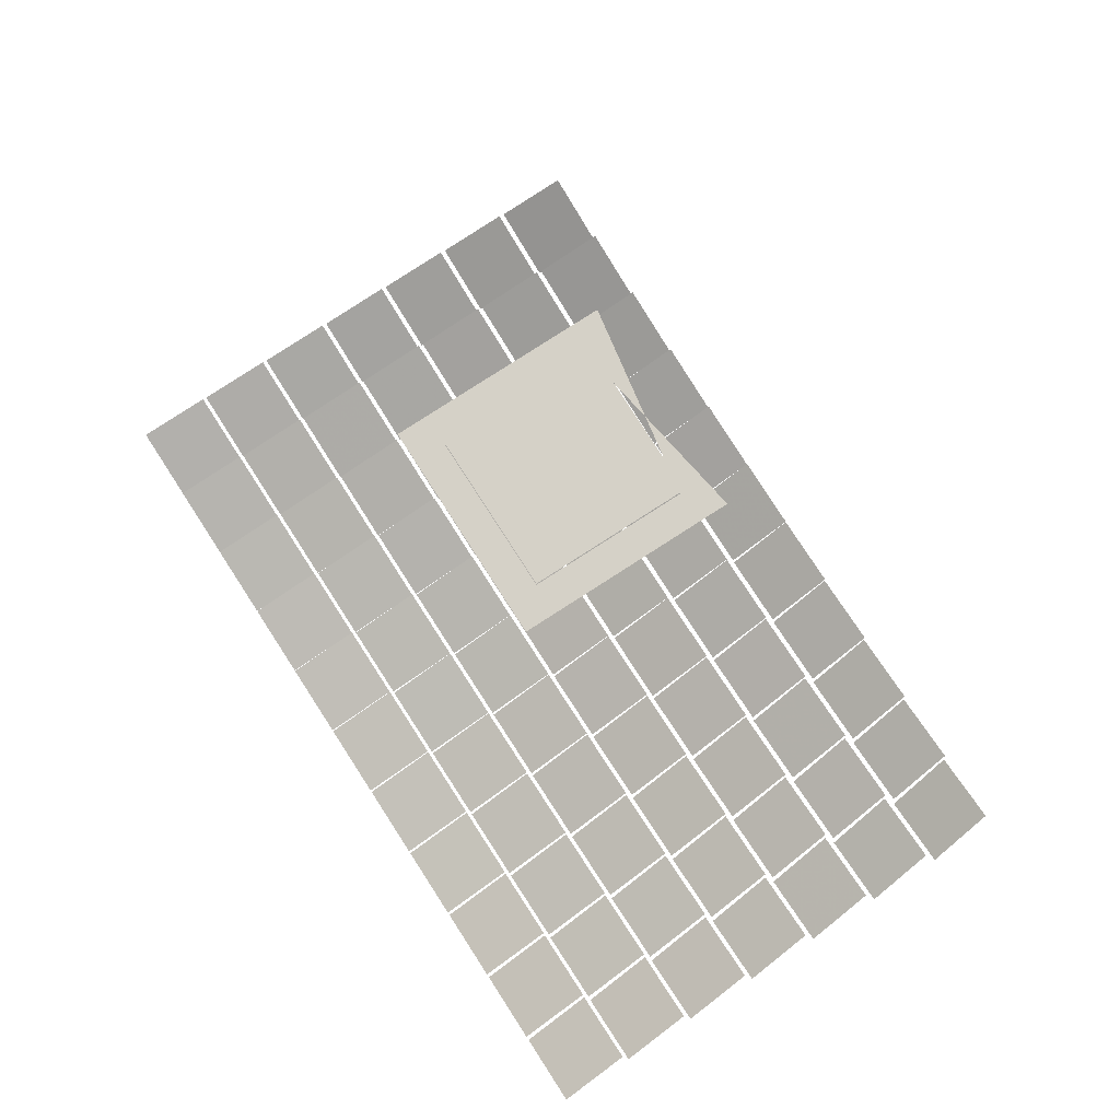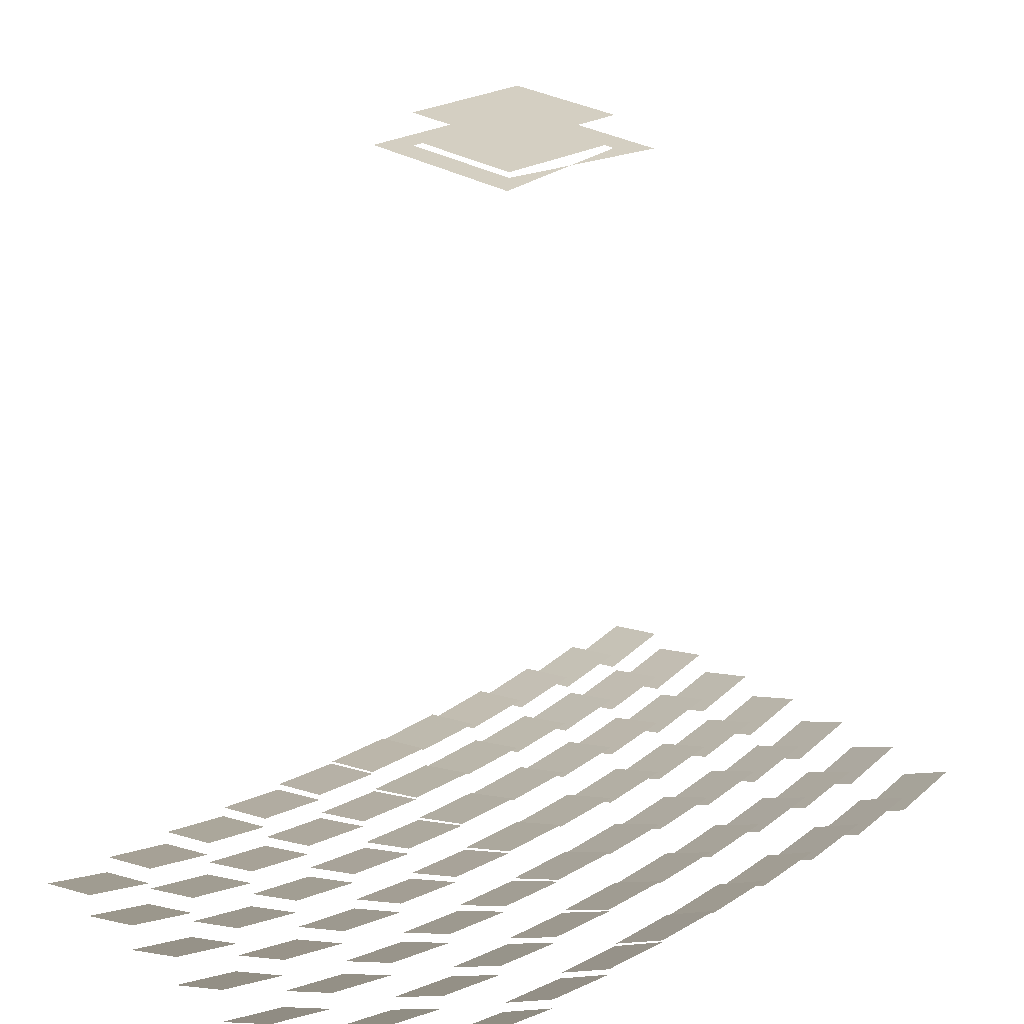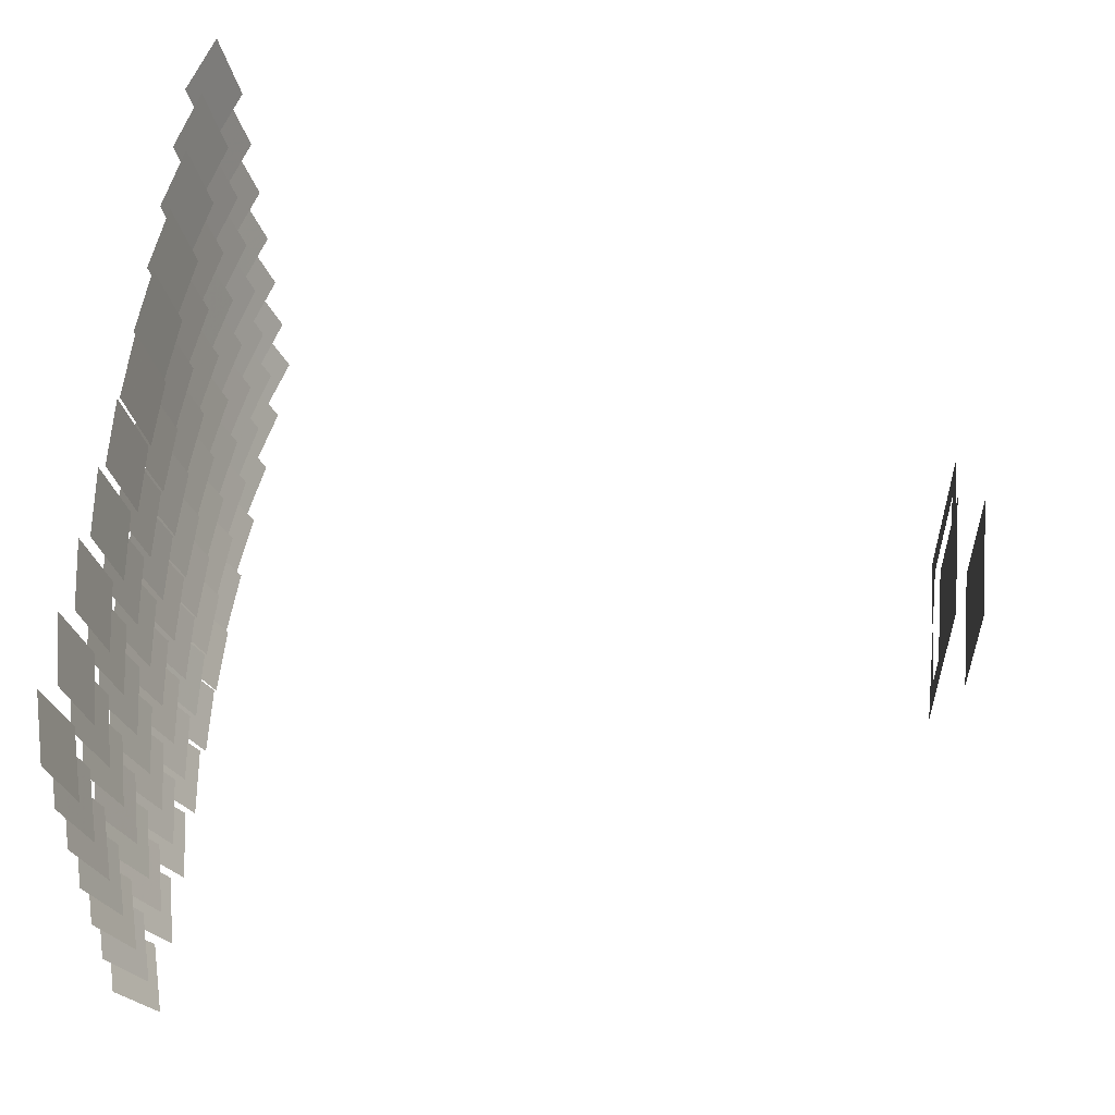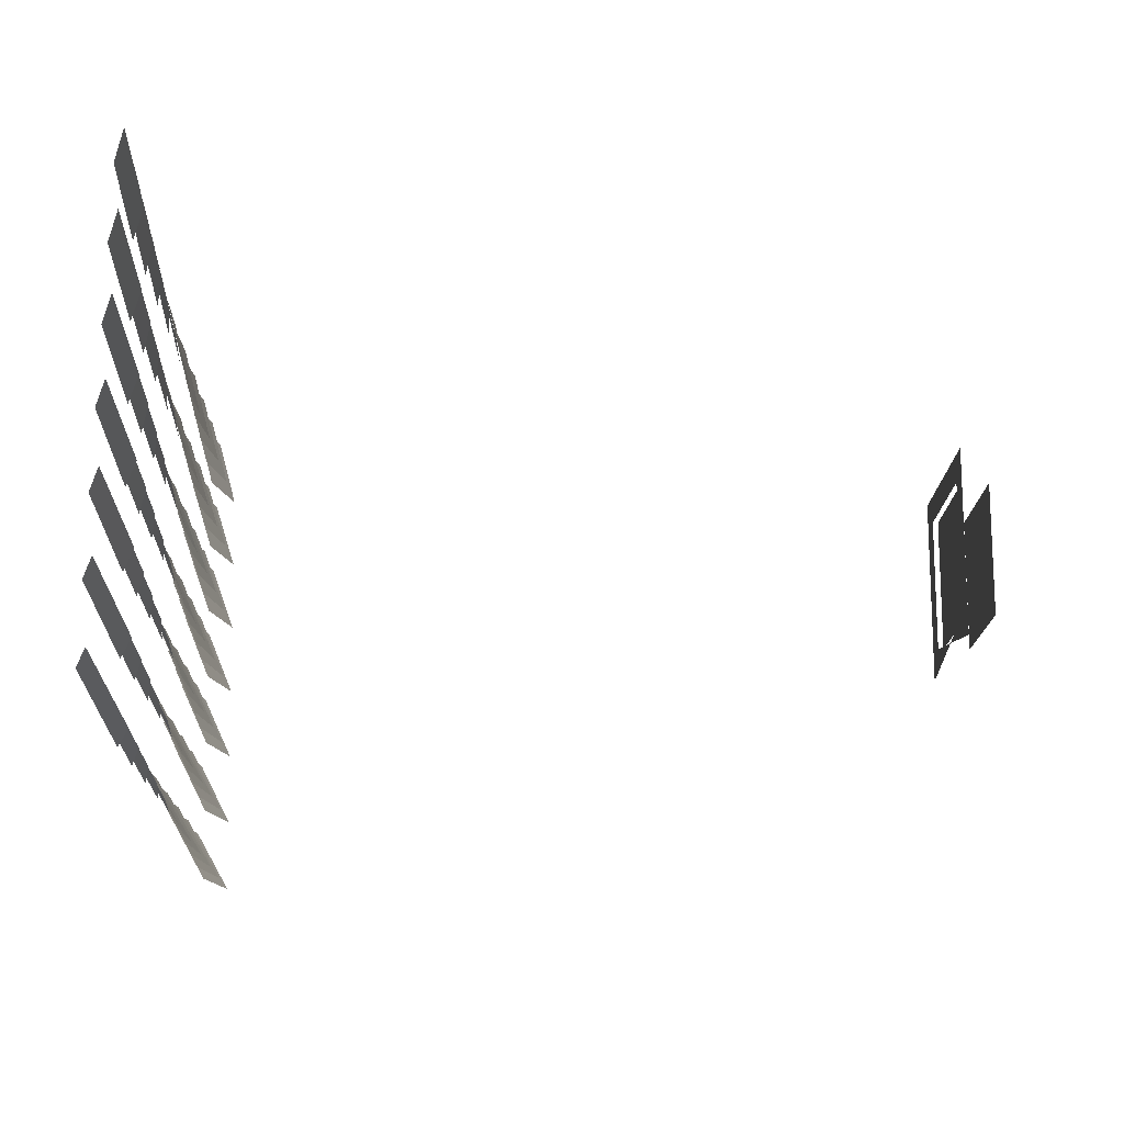
<metadata>
{"format":"obj","ext":"obj","renderer":"f3d","projection":"perspective","resolution":1024,"background":"white","views":[{"elev":79.4,"azim":57.2,"up":"+Y"},{"elev":25.7,"azim":137.4,"up":"+Y"},{"elev":56.7,"azim":95.7,"up":"+Z"},{"elev":-16.3,"azim":88.2,"up":"+Z"}]}
</metadata>
<code>
g reflector76.so_facet.facet
v 0.7832 -0.003105 0.3506
v 0.6368 0.003105 0.2174
v 0.7722 0.03883 0.2174
v 0.6478 -0.03883 0.3506
f 1 2 3
f 1 4 2
g reflector71.so_facet.facet
v 0.7867 -0.01643 -0.3656
v 0.6333 0.01643 -0.4864
v 0.7688 0.05189 -0.4864
v 0.6512 -0.05189 -0.3656
f 5 6 7
f 5 8 6
g reflector45.so_facet.facet
v 0.2135 -0.02592 -0.07867
v 0.07046 0.02592 -0.2053
v 0.2102 0.03364 -0.2053
v 0.07375 -0.03364 -0.07867
f 9 10 11
f 9 12 10
g reflector9.so_facet.facet
v -0.5064 -0.04669 -0.2221
v -0.6296 0.04669 -0.3459
v -0.4927 0.01737 -0.3459
v -0.6433 -0.01737 -0.2221
f 13 14 15
f 13 16 14
g reflector3.so_facet.facet
v -0.6501 -0.04704 -0.0788
v -0.7699 0.04704 -0.2052
v -0.6346 0.01116 -0.2052
v -0.7854 -0.01116 -0.0788
f 17 18 19
f 17 20 18
g reflector16.so_facet.facet
v -0.3622 -0.04354 -0.2221
v -0.4898 0.04354 -0.3459
v -0.3517 0.02108 -0.3459
v -0.5003 -0.02108 -0.2221
f 21 22 23
f 21 24 22
g reflector33.so_facet.facet
v -0.07342 -0.02757 0.2079
v -0.2106 0.02757 0.07615
v -0.0708 0.01985 0.07615
v -0.2132 -0.01985 0.2079
f 25 26 27
f 25 28 26
g absorber
v 0.125 1.5 0.125
v -0.125 1.5 -0.125
v 0.125 1.5 -0.125
v -0.125 1.5 0.125
f 29 30 31
f 29 32 30
g reflector36.so_facet.facet
v 0.07 -0.03545 -0.3656
v -0.07 0.03545 -0.4864
v 0.07 0.03545 -0.4864
v -0.07 -0.03545 -0.3656
f 33 34 35
f 33 36 34
g reflector39.so_facet.facet
v 0.07 -0.02679 0.06467
v -0.07 0.02679 -0.06467
v 0.07 0.02679 -0.06467
v -0.07 -0.02679 0.06467
f 37 38 39
f 37 40 38
g reflector67.so_facet.facet
v 0.6422 -0.01179 0.06452
v 0.4938 0.01179 -0.06452
v 0.6307 0.0413 -0.06452
v 0.5053 -0.0413 0.06452
f 41 42 43
f 41 44 42
g reflector51.so_facet.facet
v 0.3571 -0.02492 -0.2221
v 0.2109 0.02492 -0.3459
v 0.35 0.04014 -0.3459
v 0.218 -0.04014 -0.2221
f 45 46 47
f 45 48 46
g reflector54.so_facet.facet
v 0.3562 -0.01606 0.2078
v 0.2118 0.01606 0.07619
v 0.351 0.03135 0.07619
v 0.217 -0.03135 0.2078
f 49 50 51
f 49 52 50
g reflector22.so_facet.facet
v -0.2182 -0.04276 -0.3656
v -0.3498 0.04276 -0.4864
v -0.2106 0.02768 -0.4864
v -0.3574 -0.02768 -0.3656
f 53 54 55
f 53 56 54
g reflector27.so_facet.facet
v -0.2167 -0.0283 0.3508
v -0.3513 0.0283 0.2172
v -0.2122 0.01309 0.2172
v -0.3558 -0.01309 0.3508
f 57 58 59
f 57 60 58
g reflector74.so_facet.facet
v 0.7847 -0.008455 0.06444
v 0.6353 0.008455 -0.06444
v 0.7706 0.04439 -0.06444
v 0.6494 -0.04439 0.06444
f 61 62 63
f 61 64 62
g reflector46.so_facet.facet
v 0.2134 -0.0229 0.06466
v 0.07063 0.0229 -0.06466
v 0.2104 0.03064 -0.06466
v 0.07359 -0.03064 0.06466
f 65 66 67
f 65 68 66
g reflector43.so_facet.facet
v 0.2138 -0.03159 -0.3656
v 0.07018 0.03159 -0.4864
v 0.21 0.0392 -0.4864
v 0.07403 -0.0392 -0.3656
f 69 70 71
f 69 72 70
g reflector49.so_facet.facet
v 0.2129 -0.01384 0.4937
v 0.07114 0.01384 0.3583
v 0.2109 0.02145 0.3583
v 0.07306 -0.02145 0.4937
f 73 74 75
f 73 76 74
g reflector15.so_facet.facet
v -0.3625 -0.04608 -0.3656
v -0.4895 0.04608 -0.4864
v -0.3513 0.0238 -0.4864
v -0.5007 -0.0238 -0.3656
f 77 78 79
f 77 80 78
g reflector5.so_facet.facet
v -0.6486 -0.04164 0.2076
v -0.7714 0.04164 0.07643
v -0.6361 0.005755 0.07643
v -0.7839 -0.005755 0.2076
f 81 82 83
f 81 84 82
g reflector10.so_facet.facet
v -0.5059 -0.04407 -0.07876
v -0.6301 0.04407 -0.2052
v -0.4933 0.0146 -0.2052
v -0.6427 -0.0146 -0.07876
f 85 86 87
f 85 88 86
g reflector31.so_facet.facet
v -0.07375 -0.03364 -0.07867
v -0.2102 0.03364 -0.2053
v -0.07046 0.02592 -0.2053
v -0.2135 -0.02592 -0.07867
f 89 90 91
f 89 92 90
g reflector34.so_facet.facet
v -0.07324 -0.02449 0.3509
v -0.2108 0.02449 0.2171
v -0.07097 0.0168 0.2171
v -0.213 -0.0168 0.3509
f 93 94 95
f 93 96 94
g reflector61.so_facet.facet
v 0.499 -0.01242 0.2077
v 0.353 0.01242 0.07625
v 0.4912 0.035 0.07625
v 0.3608 -0.035 0.2077
f 97 98 99
f 97 100 98
g reflector64.so_facet.facet
v 0.6438 -0.02004 -0.3656
v 0.4922 0.02004 -0.4864
v 0.6291 0.04913 -0.4864
v 0.5069 -0.04913 -0.3656
f 101 102 103
f 101 104 102
g reflector59.so_facet.facet
v 0.4999 -0.01824 -0.07872
v 0.3521 0.01824 -0.2053
v 0.4903 0.04082 -0.2053
v 0.3617 -0.04082 -0.07872
f 105 106 107
f 105 108 106
g reflector53.so_facet.facet
v 0.3565 -0.01906 0.06463
v 0.2115 0.01906 -0.06463
v 0.3506 0.03438 -0.06463
v 0.2174 -0.03438 0.06463
f 109 110 111
f 109 112 110
g reflector56.so_facet.facet
v 0.3555 -0.01019 0.4937
v 0.2125 0.01019 0.3583
v 0.3517 0.02528 0.3583
v 0.2163 -0.02528 0.4937
f 113 114 115
f 113 116 114
g reflector24.so_facet.facet
v -0.2177 -0.03733 -0.07869
v -0.3503 0.03733 -0.2053
v -0.2112 0.02204 -0.2053
v -0.3568 -0.02204 -0.07869
f 117 118 119
f 117 120 118
g reflector29.so_facet.facet
v -0.07403 -0.0392 -0.3656
v -0.21 0.0392 -0.4864
v -0.07018 0.03159 -0.4864
v -0.2138 -0.03159 -0.3656
f 121 122 123
f 121 124 122
g reflector77.so_facet.facet
v 0.7825 -0.0005423 0.4934
v 0.6375 0.0005423 0.3586
v 0.7729 0.03601 0.3586
v 0.6471 -0.03601 0.4934
f 125 126 127
f 125 128 126
g reflector72.so_facet.facet
v 0.786 -0.01383 -0.2221
v 0.634 0.01383 -0.3459
v 0.7693 0.04955 -0.3459
v 0.6507 -0.04955 -0.2221
f 129 130 131
f 129 132 130
g reflector44.so_facet.facet
v 0.2137 -0.02882 -0.2221
v 0.07031 0.02882 -0.3459
v 0.2101 0.03651 -0.3459
v 0.0739 -0.03651 -0.2221
f 133 134 135
f 133 136 134
g reflector41.so_facet.facet
v 0.07 -0.02063 0.3509
v -0.07 0.02063 0.2171
v 0.07 0.02063 0.2171
v -0.07 -0.02063 0.3509
f 137 138 139
f 137 140 138
g reflector8.so_facet.facet
v -0.5069 -0.04913 -0.3656
v -0.6291 0.04913 -0.4864
v -0.4922 0.02004 -0.4864
v -0.6438 -0.02004 -0.3656
f 141 142 143
f 141 144 142
g reflector18.so_facet.facet
v -0.3613 -0.03795 0.06458
v -0.4907 0.03795 -0.06458
v -0.3526 0.01534 -0.06458
v -0.4994 -0.01534 0.06458
f 145 146 147
f 145 148 146
g reflector2.so_facet.facet
v -0.6507 -0.04955 -0.2221
v -0.7693 0.04955 -0.3459
v -0.634 0.01383 -0.3459
v -0.786 -0.01383 -0.2221
f 149 150 151
f 149 152 150
g reflector7.so_facet.facet
v -0.6471 -0.03601 0.4934
v -0.7729 0.03601 0.3586
v -0.6375 0.0005423 0.3586
v -0.7825 -0.0005423 0.4934
f 153 154 155
f 153 156 154
g reflector12.so_facet.facet
v -0.5047 -0.03843 0.2077
v -0.6313 0.03843 0.07633
v -0.4945 0.008973 0.07633
v -0.6415 -0.008973 0.2077
f 157 158 159
f 157 160 158
g reflector37.so_facet.facet
v 0.07 -0.03271 -0.2221
v -0.07 0.03271 -0.3459
v 0.07 0.03271 -0.3459
v -0.07 -0.03271 -0.2221
f 161 162 163
f 161 164 162
g reflector17.so_facet.facet
v -0.3617 -0.04082 -0.07872
v -0.4903 0.04082 -0.2053
v -0.3521 0.01824 -0.2053
v -0.4999 -0.01824 -0.07872
f 165 166 167
f 165 168 166
g reflector63.so_facet.facet
v 0.498 -0.00674 0.4936
v 0.354 0.00674 0.3584
v 0.4922 0.02902 0.3584
v 0.3598 -0.02902 0.4936
f 169 170 171
f 169 172 170
g reflector66.so_facet.facet
v 0.6427 -0.0146 -0.07876
v 0.4933 0.0146 -0.2052
v 0.6301 0.04407 -0.2052
v 0.5059 -0.04407 -0.07876
f 173 174 175
f 173 176 174
g reflector69.so_facet.facet
v 0.6409 -0.0062 0.3507
v 0.4951 0.0062 0.2173
v 0.632 0.03552 0.2173
v 0.504 -0.03552 0.3507
f 177 178 179
f 177 180 178
g absorber_housing
v 0.175 1.44 0.175
v 0.125 1.44 0.125
v 0.125 1.44 -0.125
v 0 1.44 -0.1458
v 0.175 1.44 -0.175
v -0.125 1.44 -0.125
v -0.175 1.44 -0.175
v -0.125 1.44 0.125
v -0.175 1.44 0.175
f 181 182 183
f 183 184 185
f 181 183 185
f 184 186 187
f 188 182 181
f 188 181 189
f 186 188 189
f 186 189 187
g reflector55.so_facet.facet
v 0.3558 -0.01309 0.3508
v 0.2122 0.01309 0.2172
v 0.3513 0.0283 0.2172
v 0.2167 -0.0283 0.3508
f 190 191 192
f 190 193 191
g reflector21.so_facet.facet
v -0.3598 -0.02902 0.4936
v -0.4922 0.02902 0.3584
v -0.354 0.00674 0.3584
v -0.498 -0.00674 0.4936
f 194 195 196
f 194 197 195
g reflector26.so_facet.facet
v -0.217 -0.03135 0.2078
v -0.351 0.03135 0.07619
v -0.2118 0.01606 0.07619
v -0.3562 -0.01606 0.2078
f 198 199 200
f 198 201 199
g reflector75.so_facet.facet
v 0.7839 -0.005755 0.2076
v 0.6361 0.005755 0.07643
v 0.7714 0.04164 0.07643
v 0.6486 -0.04164 0.2076
f 202 203 204
f 202 205 203
g reflector70.so_facet.facet
v 0.6403 -0.003515 0.4935
v 0.4957 0.003515 0.3585
v 0.6326 0.03261 0.3585
v 0.5034 -0.03261 0.4935
f 206 207 208
f 206 209 207
g reflector42.so_facet.facet
v 0.07 -0.01761 0.4937
v -0.07 0.01761 0.3583
v 0.07 0.01761 0.3583
v -0.07 -0.01761 0.4937
f 210 211 212
f 210 213 211
g reflector48.so_facet.facet
v 0.213 -0.0168 0.3509
v 0.07097 0.0168 0.2171
v 0.2108 0.02449 0.2171
v 0.07324 -0.02449 0.3509
f 214 215 216
f 214 217 215
g reflector4.so_facet.facet
v -0.6494 -0.04439 0.06444
v -0.7706 0.04439 -0.06444
v -0.6353 0.008455 -0.06444
v -0.7847 -0.008455 0.06444
f 218 219 220
f 218 221 219
g reflector11.so_facet.facet
v -0.5053 -0.0413 0.06452
v -0.6307 0.0413 -0.06452
v -0.4938 0.01179 -0.06452
v -0.6422 -0.01179 0.06452
f 222 223 224
f 222 225 223
g reflector32.so_facet.facet
v -0.07359 -0.03064 0.06466
v -0.2104 0.03064 -0.06466
v -0.07063 0.0229 -0.06466
v -0.2134 -0.0229 0.06466
f 226 227 228
f 226 229 227
g absorber_glazing
v 0.125 1.45 0.125
v -0.125 1.45 -0.125
v 0.125 1.45 -0.125
v -0.125 1.45 0.125
f 230 231 232
f 230 233 231
g reflector35.so_facet.facet
v -0.07306 -0.02145 0.4937
v -0.2109 0.02145 0.3583
v -0.07114 0.01384 0.3583
v -0.2129 -0.01384 0.4937
f 234 235 236
f 234 237 235
g reflector38.so_facet.facet
v 0.07 -0.02981 -0.07866
v -0.07 0.02981 -0.2053
v 0.07 0.02981 -0.2053
v -0.07 -0.02981 -0.07866
f 238 239 240
f 238 241 239
g reflector60.so_facet.facet
v 0.4994 -0.01534 0.06458
v 0.3526 0.01534 -0.06458
v 0.4907 0.03795 -0.06458
v 0.3613 -0.03795 0.06458
f 242 243 244
f 242 245 243
g reflector50.so_facet.facet
v 0.3574 -0.02768 -0.3656
v 0.2106 0.02768 -0.4864
v 0.3498 0.04276 -0.4864
v 0.2182 -0.04276 -0.3656
f 246 247 248
f 246 249 247
g reflector57.so_facet.facet
v 0.5007 -0.0238 -0.3656
v 0.3513 0.0238 -0.4864
v 0.4895 0.04608 -0.4864
v 0.3625 -0.04608 -0.3656
f 250 251 252
f 250 253 251
g reflector23.so_facet.facet
v -0.218 -0.04014 -0.2221
v -0.35 0.04014 -0.3459
v -0.2109 0.02492 -0.3459
v -0.3571 -0.02492 -0.2221
f 254 255 256
f 254 257 255
g reflector28.so_facet.facet
v -0.2163 -0.02528 0.4937
v -0.3517 0.02528 0.3583
v -0.2125 0.01019 0.3583
v -0.3555 -0.01019 0.4937
f 258 259 260
f 258 261 259
g reflector73.so_facet.facet
v 0.7854 -0.01116 -0.0788
v 0.6346 0.01116 -0.2052
v 0.7699 0.04704 -0.2052
v 0.6501 -0.04704 -0.0788
f 262 263 264
f 262 265 263
g reflector47.so_facet.facet
v 0.2132 -0.01985 0.2079
v 0.0708 0.01985 0.07615
v 0.2106 0.02757 0.07615
v 0.07342 -0.02757 0.2079
f 266 267 268
f 266 269 267
g reflector40.so_facet.facet
v 0.07 -0.02371 0.2079
v -0.07 0.02371 0.07614
v 0.07 0.02371 0.07614
v -0.07 -0.02371 0.2079
f 270 271 272
f 270 273 271
g reflector19.so_facet.facet
v -0.3608 -0.035 0.2077
v -0.4912 0.035 0.07625
v -0.353 0.01242 0.07625
v -0.499 -0.01242 0.2077
f 274 275 276
f 274 277 275
g reflector1.so_facet.facet
v -0.6512 -0.05189 -0.3656
v -0.7688 0.05189 -0.4864
v -0.6333 0.01643 -0.4864
v -0.7867 -0.01643 -0.3656
f 278 279 280
f 278 281 279
g reflector6.so_facet.facet
v -0.6478 -0.03883 0.3506
v -0.7722 0.03883 0.2174
v -0.6368 0.003105 0.2174
v -0.7832 -0.003105 0.3506
f 282 283 284
f 282 285 283
g reflector13.so_facet.facet
v -0.504 -0.03552 0.3507
v -0.632 0.03552 0.2173
v -0.4951 0.0062 0.2173
v -0.6409 -0.0062 0.3507
f 286 287 288
f 286 289 287
g reflector14.so_facet.facet
v -0.5034 -0.03261 0.4935
v -0.6326 0.03261 0.3585
v -0.4957 0.003515 0.3585
v -0.6403 -0.003515 0.4935
f 290 291 292
f 290 293 291
g reflector30.so_facet.facet
v -0.0739 -0.03651 -0.2221
v -0.2101 0.03651 -0.3459
v -0.07031 0.02882 -0.3459
v -0.2137 -0.02882 -0.2221
f 294 295 296
f 294 297 295
g reflector62.so_facet.facet
v 0.4985 -0.009536 0.3508
v 0.3535 0.009536 0.2172
v 0.4917 0.032 0.2172
v 0.3603 -0.032 0.3508
f 298 299 300
f 298 301 299
g reflector65.so_facet.facet
v 0.6433 -0.01737 -0.2221
v 0.4927 0.01737 -0.3459
v 0.6296 0.04669 -0.3459
v 0.5064 -0.04669 -0.2221
f 302 303 304
f 302 305 303
g reflector68.so_facet.facet
v 0.6415 -0.008973 0.2077
v 0.4945 0.008973 0.07633
v 0.6313 0.03843 0.07633
v 0.5047 -0.03843 0.2077
f 306 307 308
f 306 309 307
g reflector58.so_facet.facet
v 0.5003 -0.02108 -0.2221
v 0.3517 0.02108 -0.3459
v 0.4898 0.04354 -0.3459
v 0.3622 -0.04354 -0.2221
f 310 311 312
f 310 313 311
g reflector52.so_facet.facet
v 0.3568 -0.02204 -0.07869
v 0.2112 0.02204 -0.2053
v 0.3503 0.03733 -0.2053
v 0.2177 -0.03733 -0.07869
f 314 315 316
f 314 317 315
g reflector20.so_facet.facet
v -0.3603 -0.032 0.3508
v -0.4917 0.032 0.2172
v -0.3535 0.009536 0.2172
v -0.4985 -0.009536 0.3508
f 318 319 320
f 318 321 319
g reflector25.so_facet.facet
v -0.2174 -0.03438 0.06463
v -0.3506 0.03438 -0.06463
v -0.2115 0.01906 -0.06463
v -0.3565 -0.01906 0.06463
f 322 323 324
f 322 325 323

</code>
